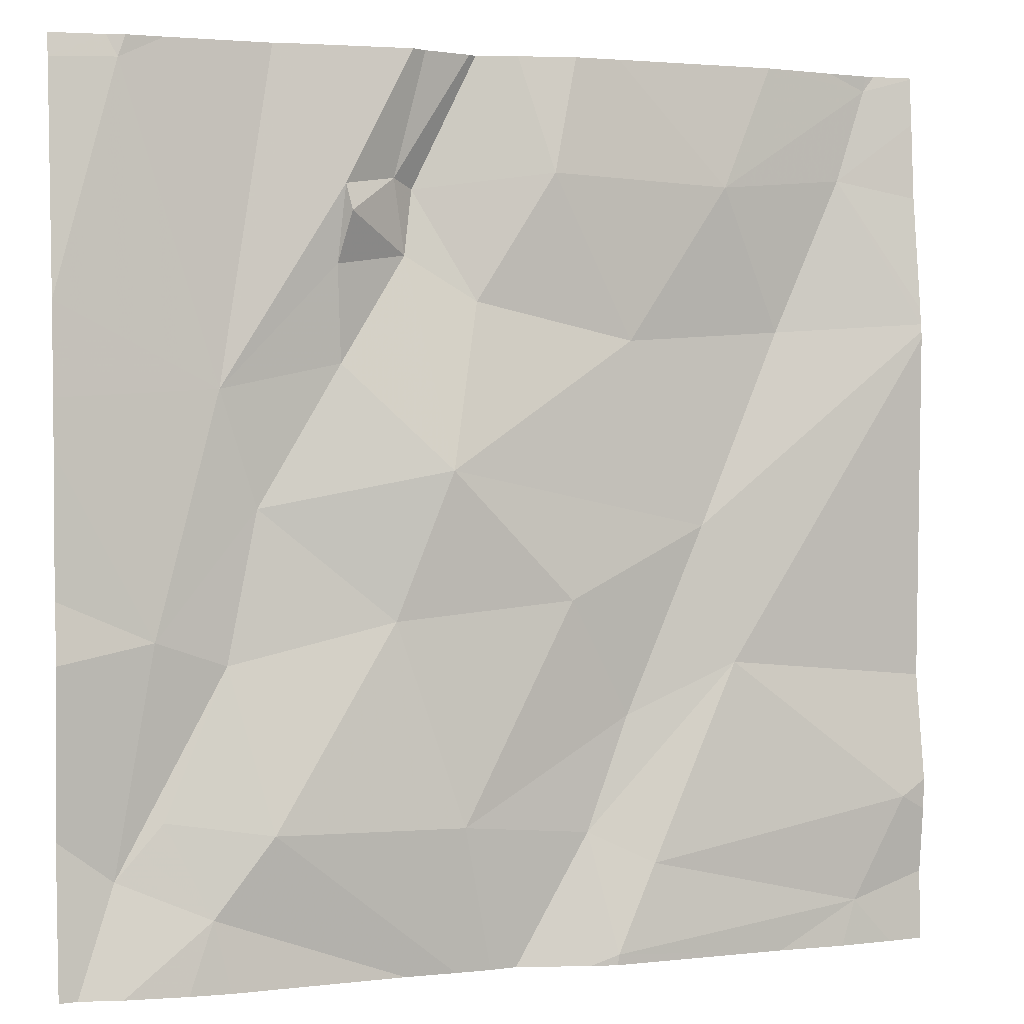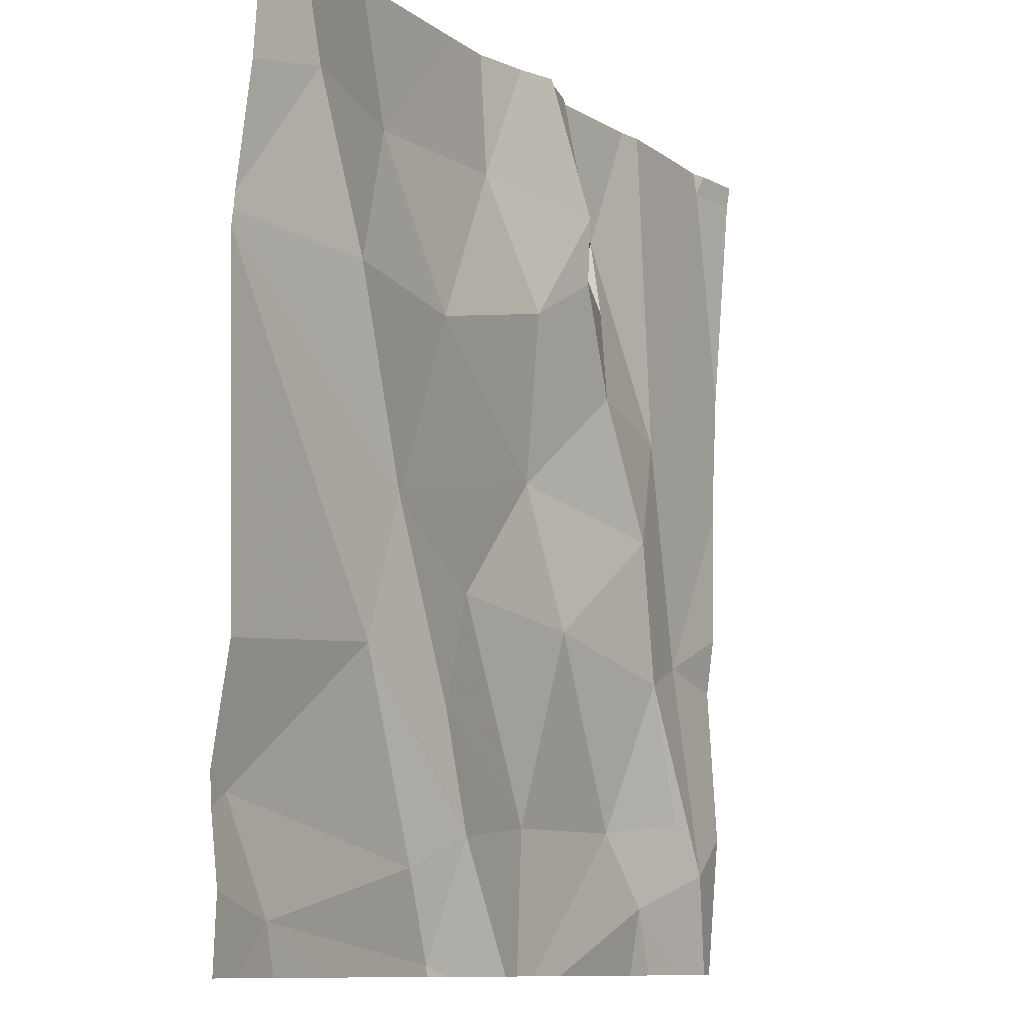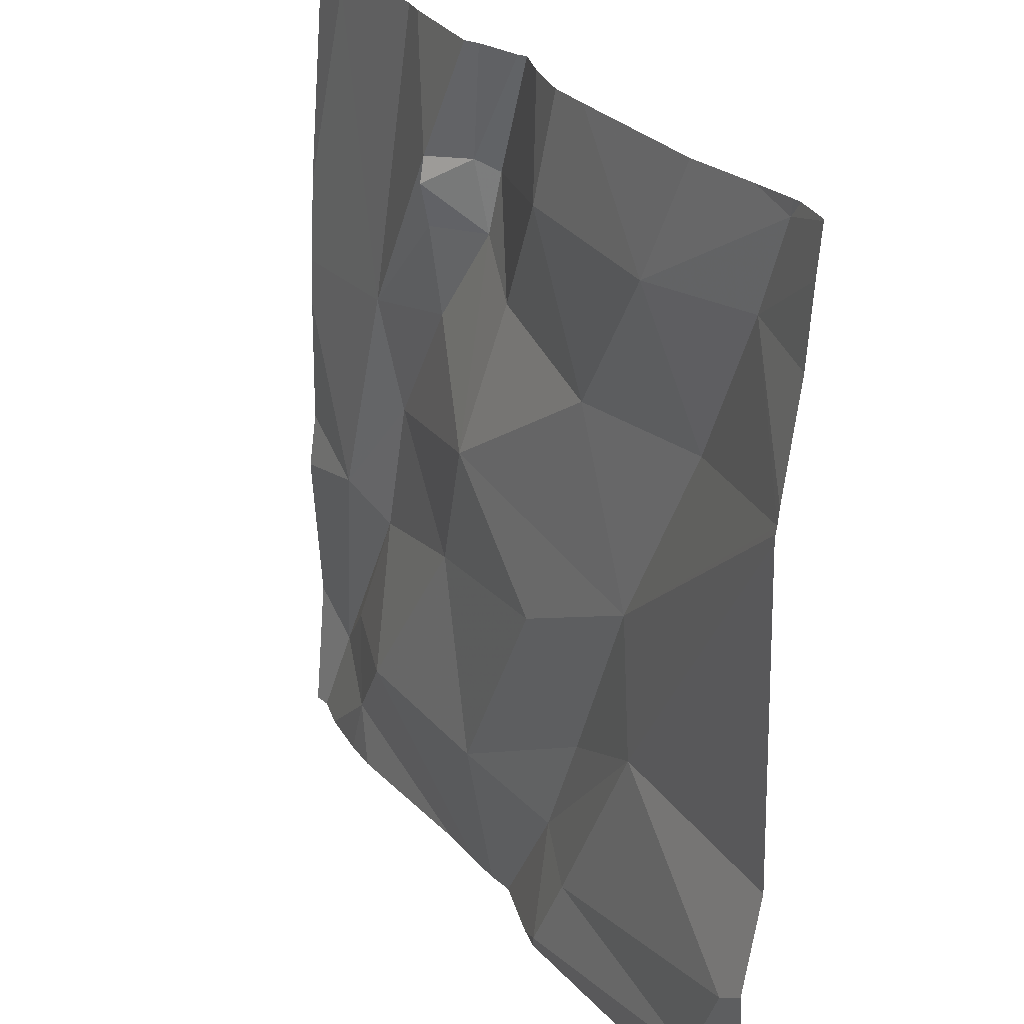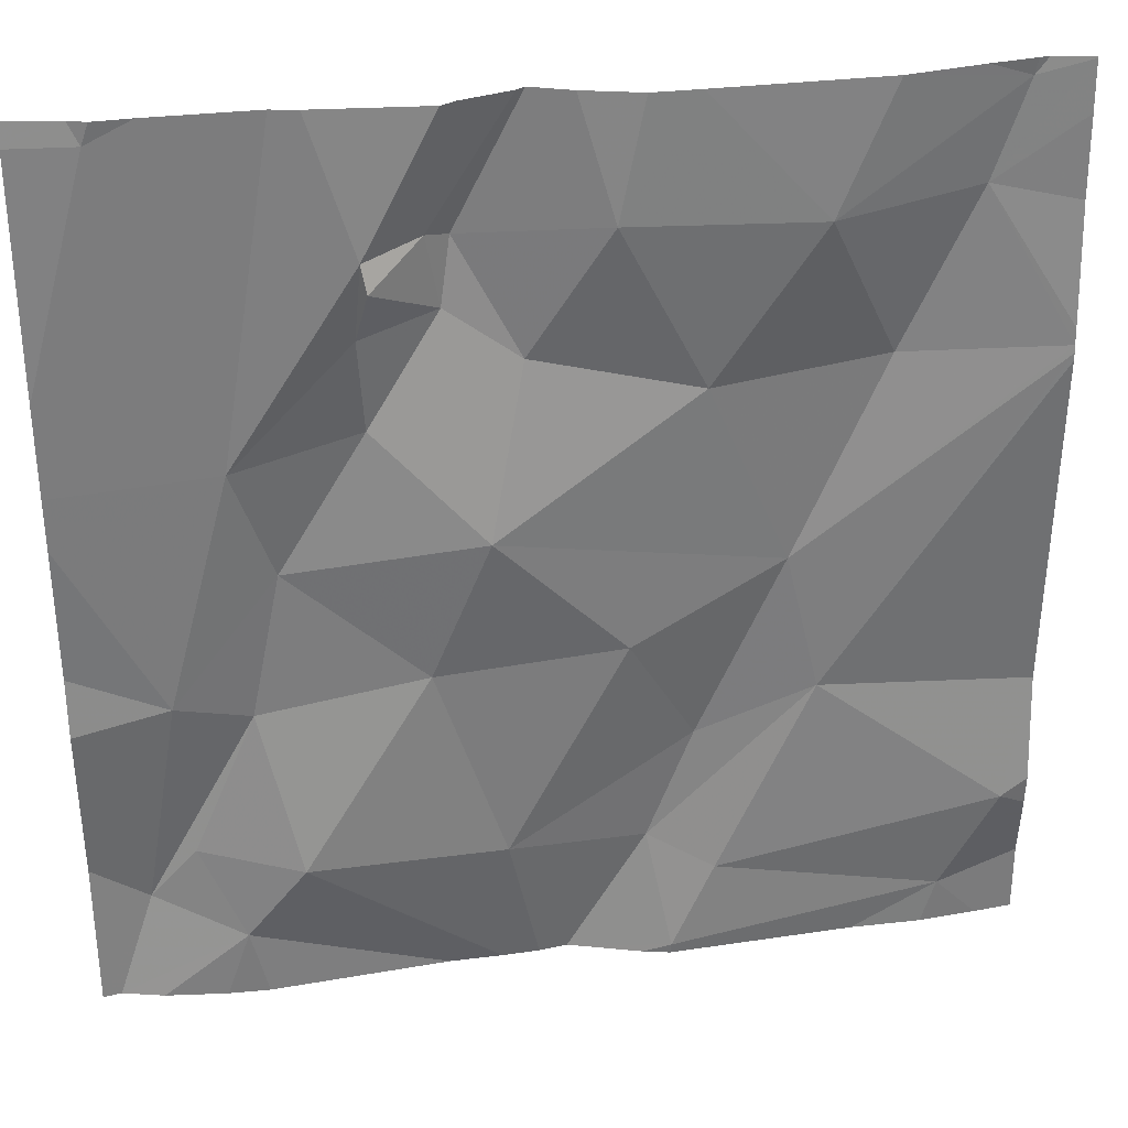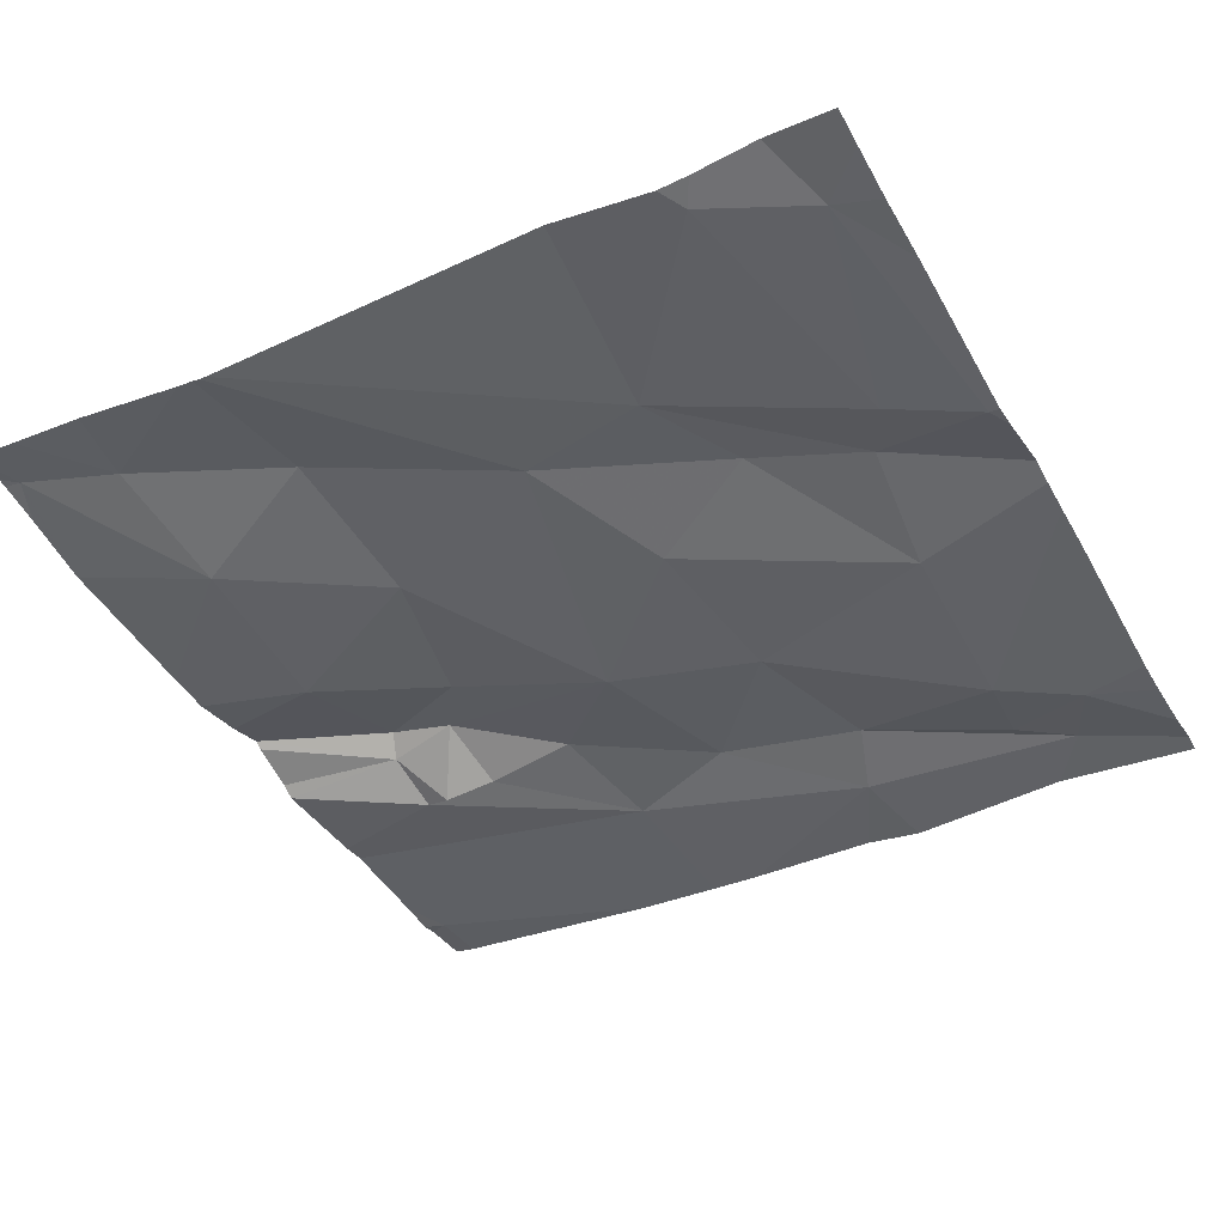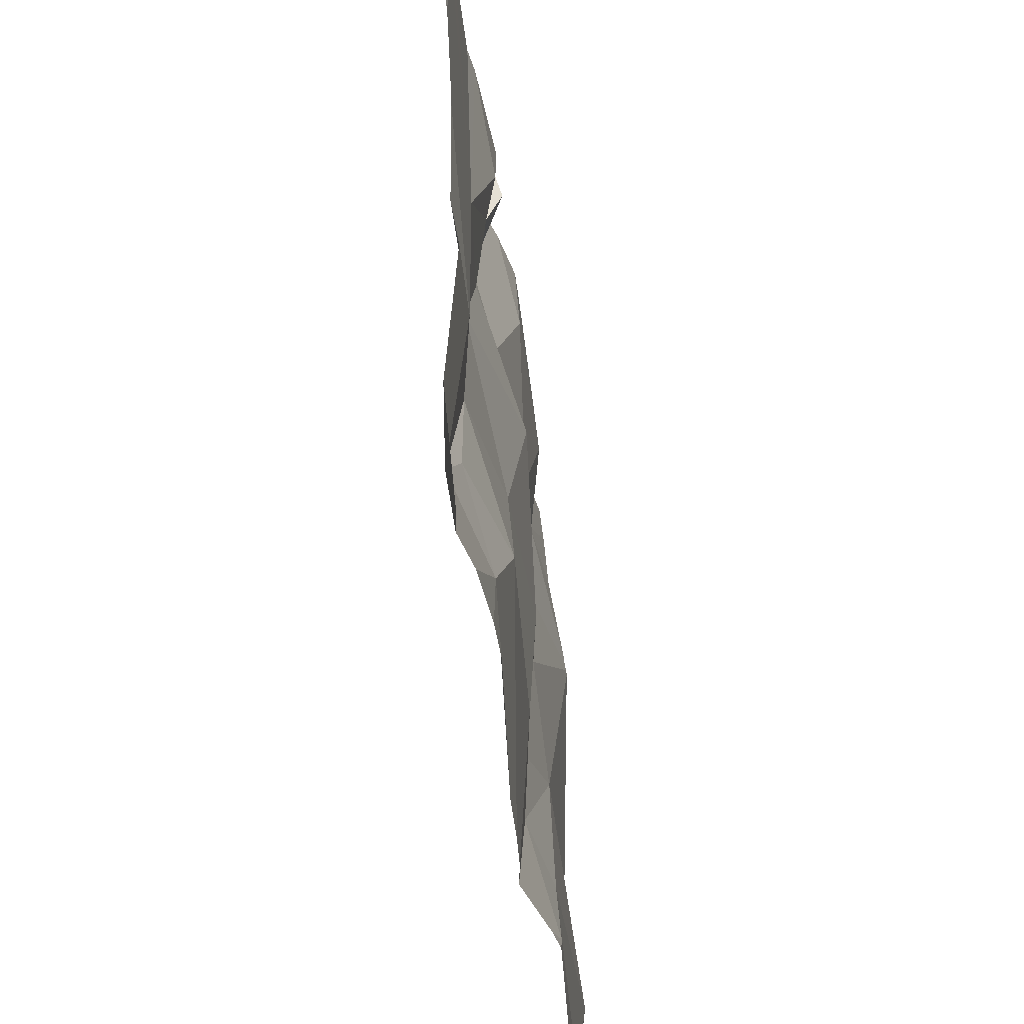
<metadata>
{"format":"obj","ext":"obj","renderer":"f3d","projection":"perspective","resolution":1024,"background":"white","views":[{"elev":1.7,"azim":161.4,"up":"+Y"},{"elev":-10.3,"azim":-58.0,"up":"+Y"},{"elev":27.3,"azim":-118.2,"up":"+Y"},{"elev":34.3,"azim":172.8,"up":"+Y"},{"elev":-42.8,"azim":-61.8,"up":"+Z"},{"elev":-44.9,"azim":98.2,"up":"+Y"}]}
</metadata>
<code>
v -106.9 272.2 500.7
v -106.9 272.4 500.7
v -107.8 272.8 500.8
v -107.7 272.8 500.7
v -107.8 271.9 500.7
v -107.1 272 500.7
v -107 271.9 500.7
v -107.1 272.8 500.7
v -107.2 272.7 500.7
v -107.1 272.4 500.7
v -107.2 272.6 500.7
v -107.1 272.3 500.7
v -107.2 272.5 500.7
v -107 272.2 500.7
v -107 272 500.7
v -107.1 272.2 500.7
v -107.5 272.1 500.7
v -107.5 272 500.7
v -107.6 272.2 500.7
v -107.3 272.8 500.8
v -107.5 272.8 500.7
v -107.3 272 500.7
v -107.2 272.7 500.7
v -107.8 272.8 500.8
v -107.8 272.7 500.8
v -107.4 272.7 500.7
v -107.3 272.7 500.8
v -107.2 272.2 500.7
v -107.3 272.4 500.7
v -107.6 272.7 500.7
v -107.5 272.5 500.7
v -107.3 272.5 500.7
v -107.3 272.6 500.8
v -107.2 272.6 500.7
v -107.6 272.3 500.7
v -107.7 272.5 500.8
v -107.8 272 500.7
v -106.9 272.4 500.7
v -106.9 272.8 500.7
v -107.5 271.9 500.7
v -107.5 271.9 500.7
v -107.3 272.8 500.7
v -107.4 272.2 500.7
v -106.9 272.5 500.7
v -107.3 272.8 500.8
v -107.7 271.8 500.7
v -107.7 271.8 500.7
v -107.3 271.8 500.7
v -107 272.8 500.7
v -107.2 271.8 500.7
v -107 272 500.7
v -107.8 272.8 500.8
v -107.8 272.7 500.8
v -107.8 272.1 500.7
v -107.8 272 500.7
v -107.8 272.5 500.7
v -107.8 272.5 500.7
v -107.8 272.5 500.7
v -107.8 271.9 500.7
v -107.8 272 500.7
v -107.8 272.7 500.7
v -107.8 272.5 500.7
v -107.3 272.8 500.7
v -106.9 272 500.7
v -106.9 272.2 500.7
v -107.4 272.8 500.7
v -107.1 271.8 500.7
v -107 271.8 500.7
v -107.4 271.8 500.7
v -107.3 271.8 500.7
v -107.4 271.8 500.7
v -107.5 271.8 500.7
v -107.8 271.8 500.7
v -106.9 271.8 500.7
v -106.9 271.8 500.7
v -107 271.8 500.7
v -107.8 271.8 500.7
v -107.8 271.8 500.7
v -106.9 271.8 500.7
v -107.7 272.8 500.8
v -107.4 272.8 500.7
v -107 272.8 500.7
v -107 272.8 500.7
v -107.1 272.8 500.7
v -106.9 272.8 500.7
v -107.8 272.8 500.8
v -107.8 272.8 500.8
v -106.9 272.8 500.7
v -106.9 272.8 500.7
f 82 49 85
f 50 6 48
f 10 9 11
f 12 10 13
f 12 14 10
f 6 15 16
f 18 17 19
f 22 18 69
f 23 9 63
f 25 24 52
f 26 27 45
f 28 12 29
f 81 26 66
f 25 30 24
f 45 23 20
f 31 29 32
f 33 11 34
f 36 35 31
f 37 19 54
f 48 22 70
f 35 36 56
f 33 13 11
f 19 37 40
f 10 11 13
f 16 28 6
f 9 34 11
f 69 41 71
f 41 5 46
f 37 5 40
f 29 13 33
f 35 43 29
f 19 35 57
f 34 9 23
f 17 43 35
f 19 17 35
f 29 31 35
f 43 17 22
f 17 18 22
f 28 43 22
f 29 12 13
f 14 12 16
f 12 28 16
f 33 27 32
f 21 26 81
f 80 24 4
f 59 37 60
f 40 18 19
f 27 33 23
f 23 33 34
f 43 28 29
f 24 30 4
f 56 25 62
f 68 7 67
f 31 30 36
f 27 26 32
f 30 31 26
f 36 30 25
f 33 32 29
f 67 7 50
f 65 14 64
f 18 40 41
f 20 23 42
f 6 28 22
f 73 59 77
f 31 32 26
f 40 5 41
f 10 49 83
f 8 10 84
f 85 39 88
f 48 6 22
f 10 14 38
f 14 51 64
f 21 30 26
f 75 7 76
f 7 15 6
f 44 10 2
f 15 51 16
f 14 16 51
f 51 15 7
f 74 51 75
f 52 24 86
f 53 25 52
f 4 30 21
f 50 7 6
f 2 10 38
f 1 14 65
f 54 19 58
f 55 37 54
f 8 9 10
f 46 5 47
f 56 36 25
f 57 35 56
f 38 14 1
f 58 19 57
f 59 5 37
f 44 49 10
f 47 5 73
f 60 37 55
f 61 25 53
f 39 49 44
f 62 25 61
f 3 24 80
f 69 18 41
f 70 22 69
f 71 41 72
f 72 41 46
f 66 26 45
f 45 27 23
f 73 5 59
f 74 64 51
f 75 51 7
f 42 23 63
f 76 7 68
f 63 9 8
f 77 59 78
f 79 64 74
f 83 49 82
f 84 10 83
f 85 49 39
f 86 24 3
f 87 52 86
f 88 39 89

</code>
